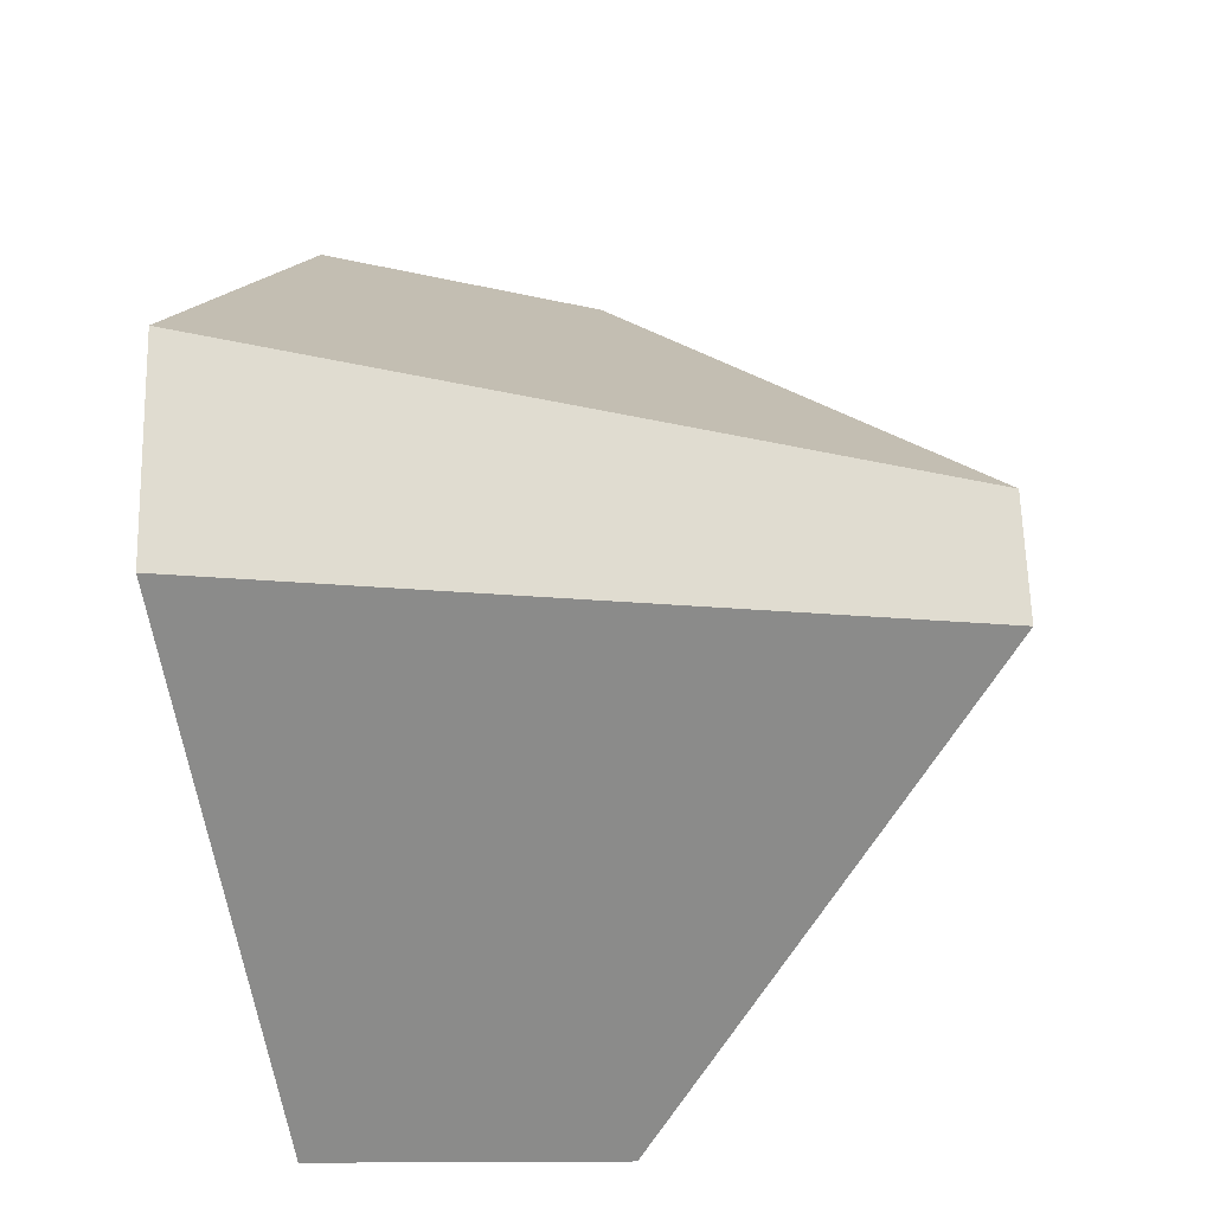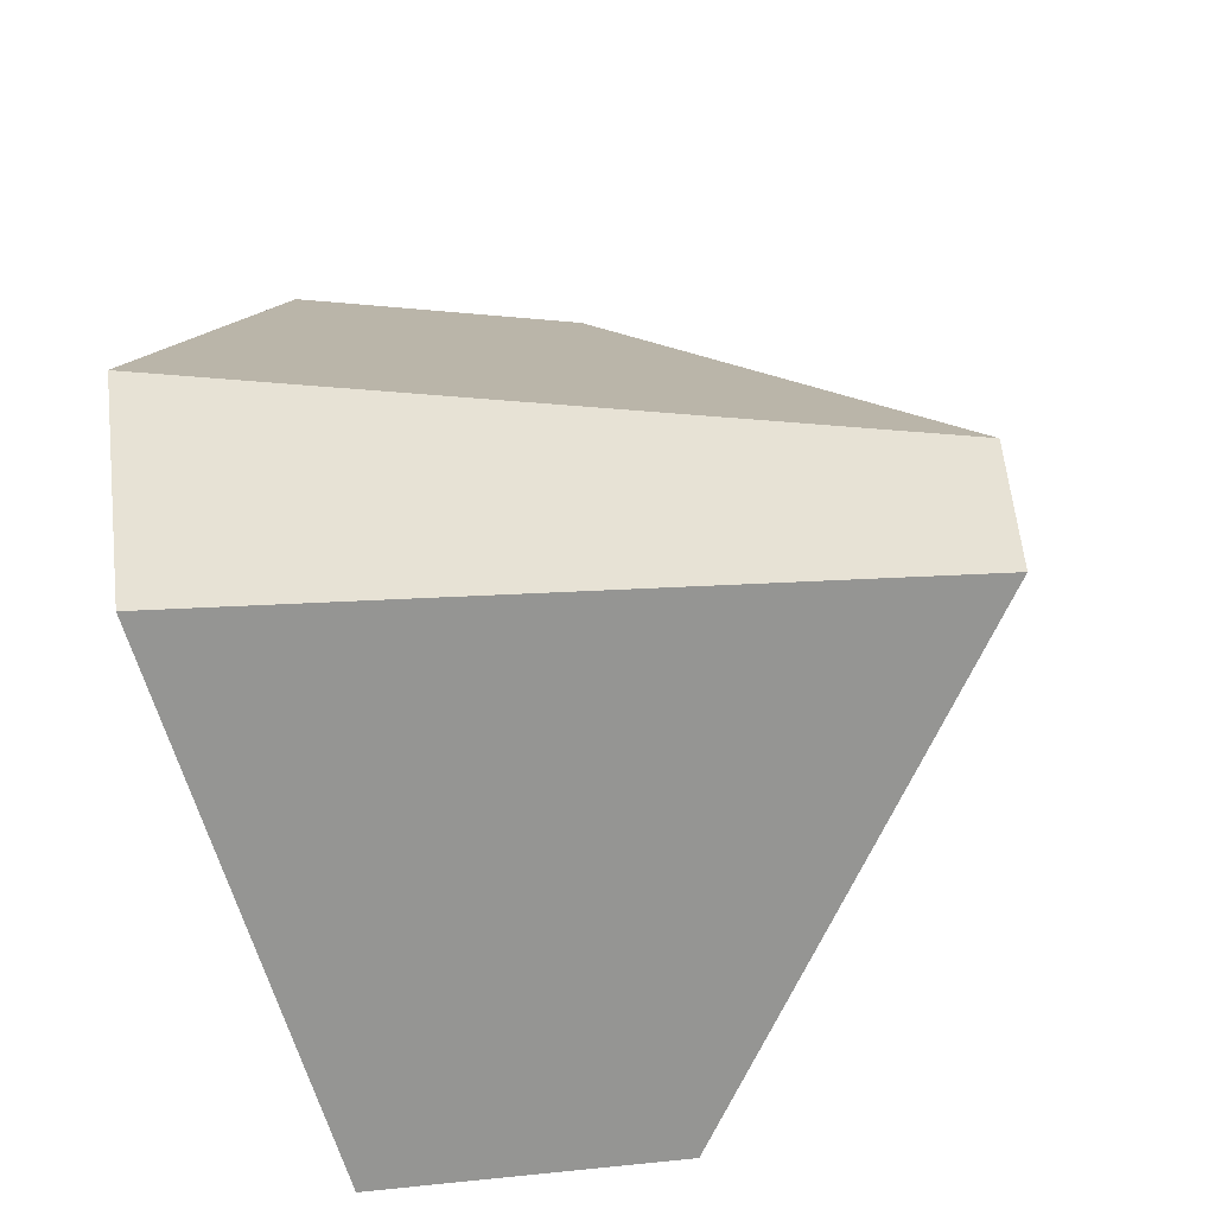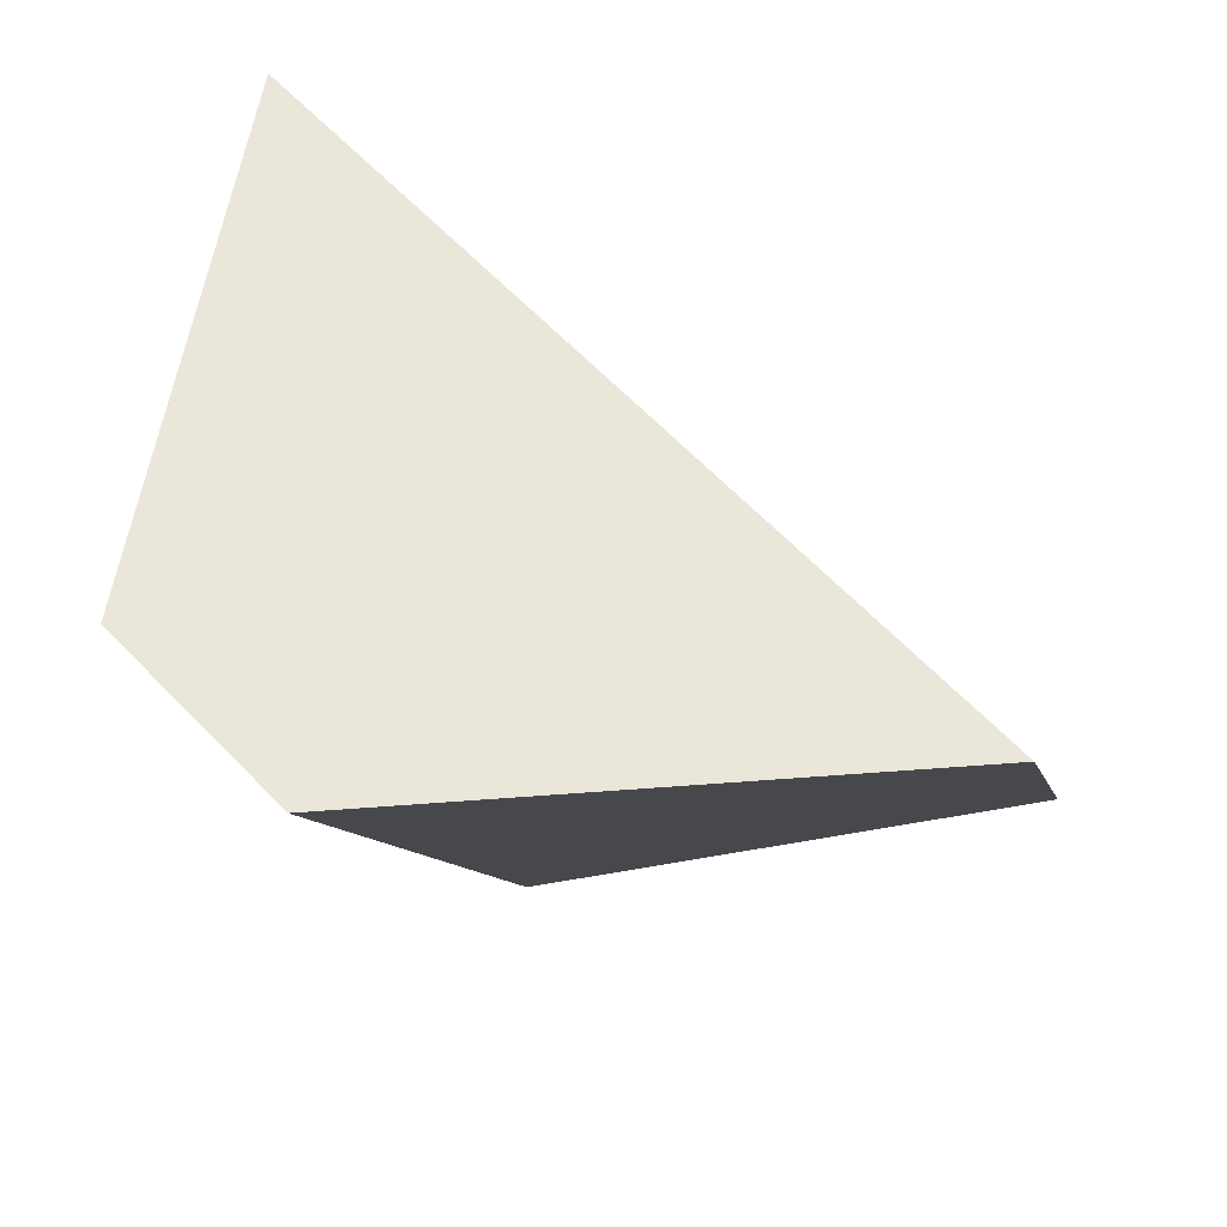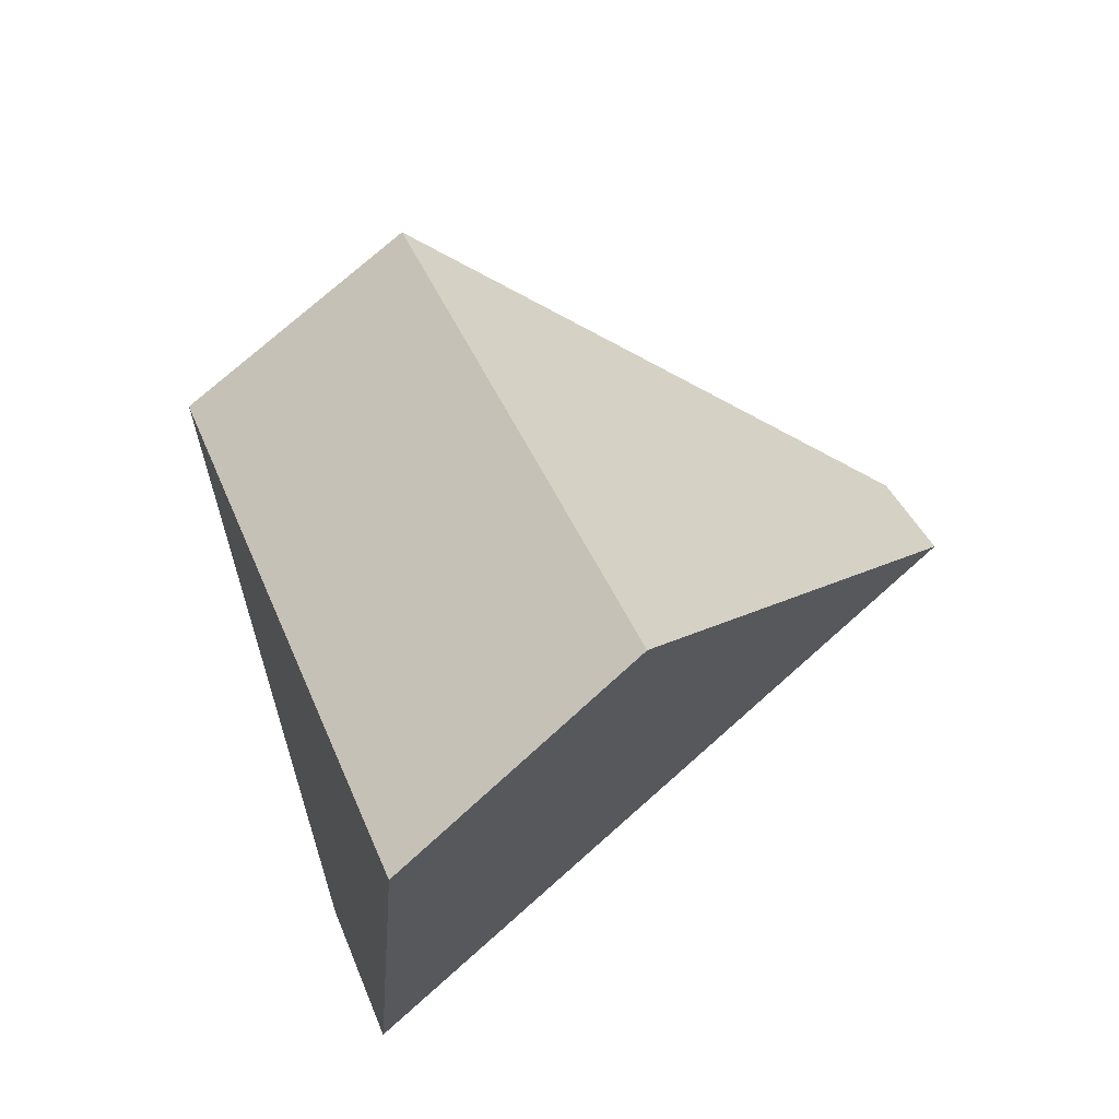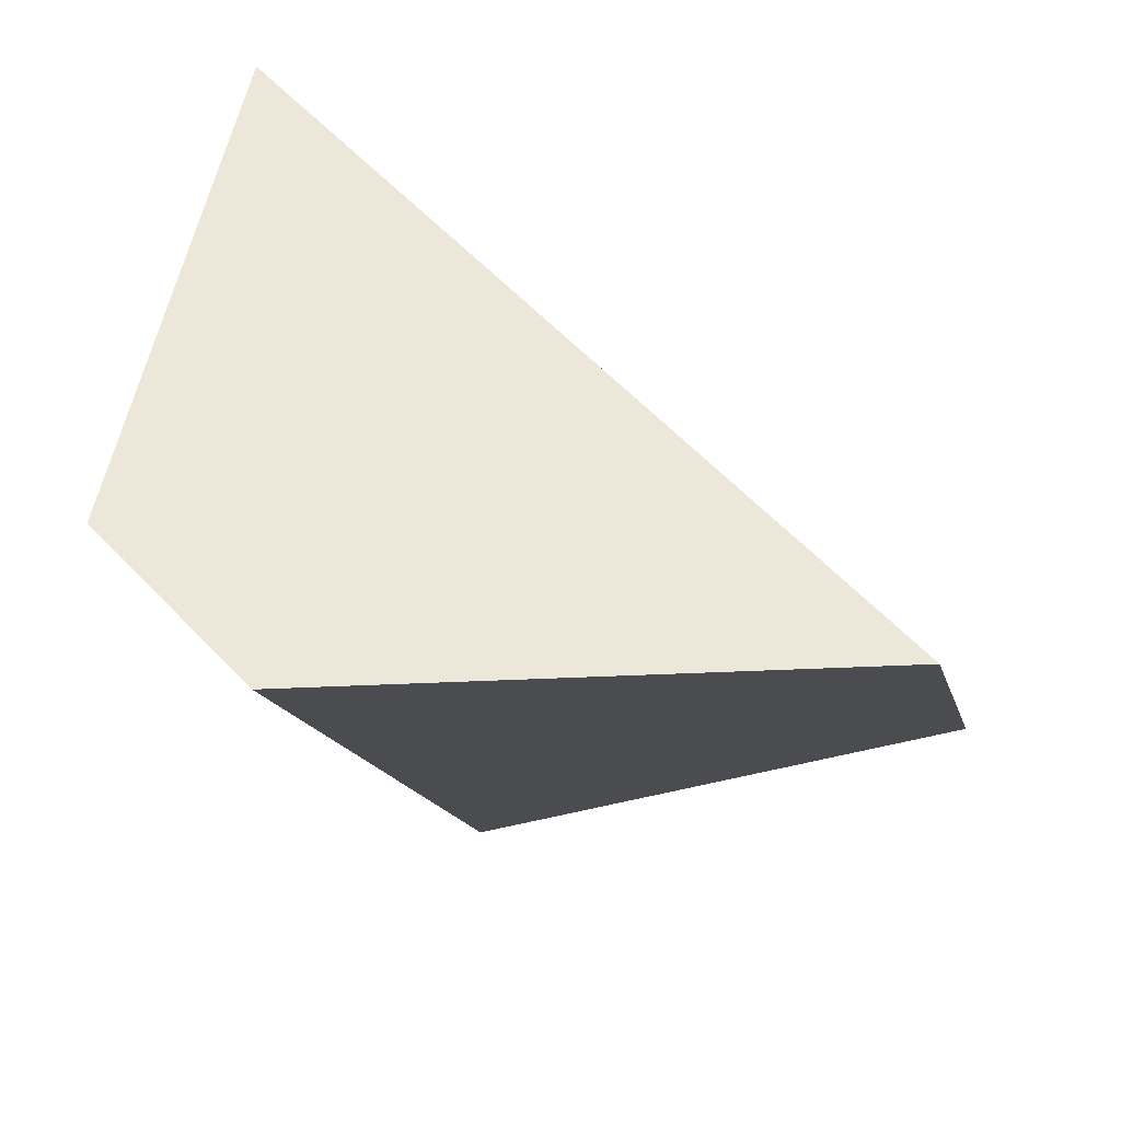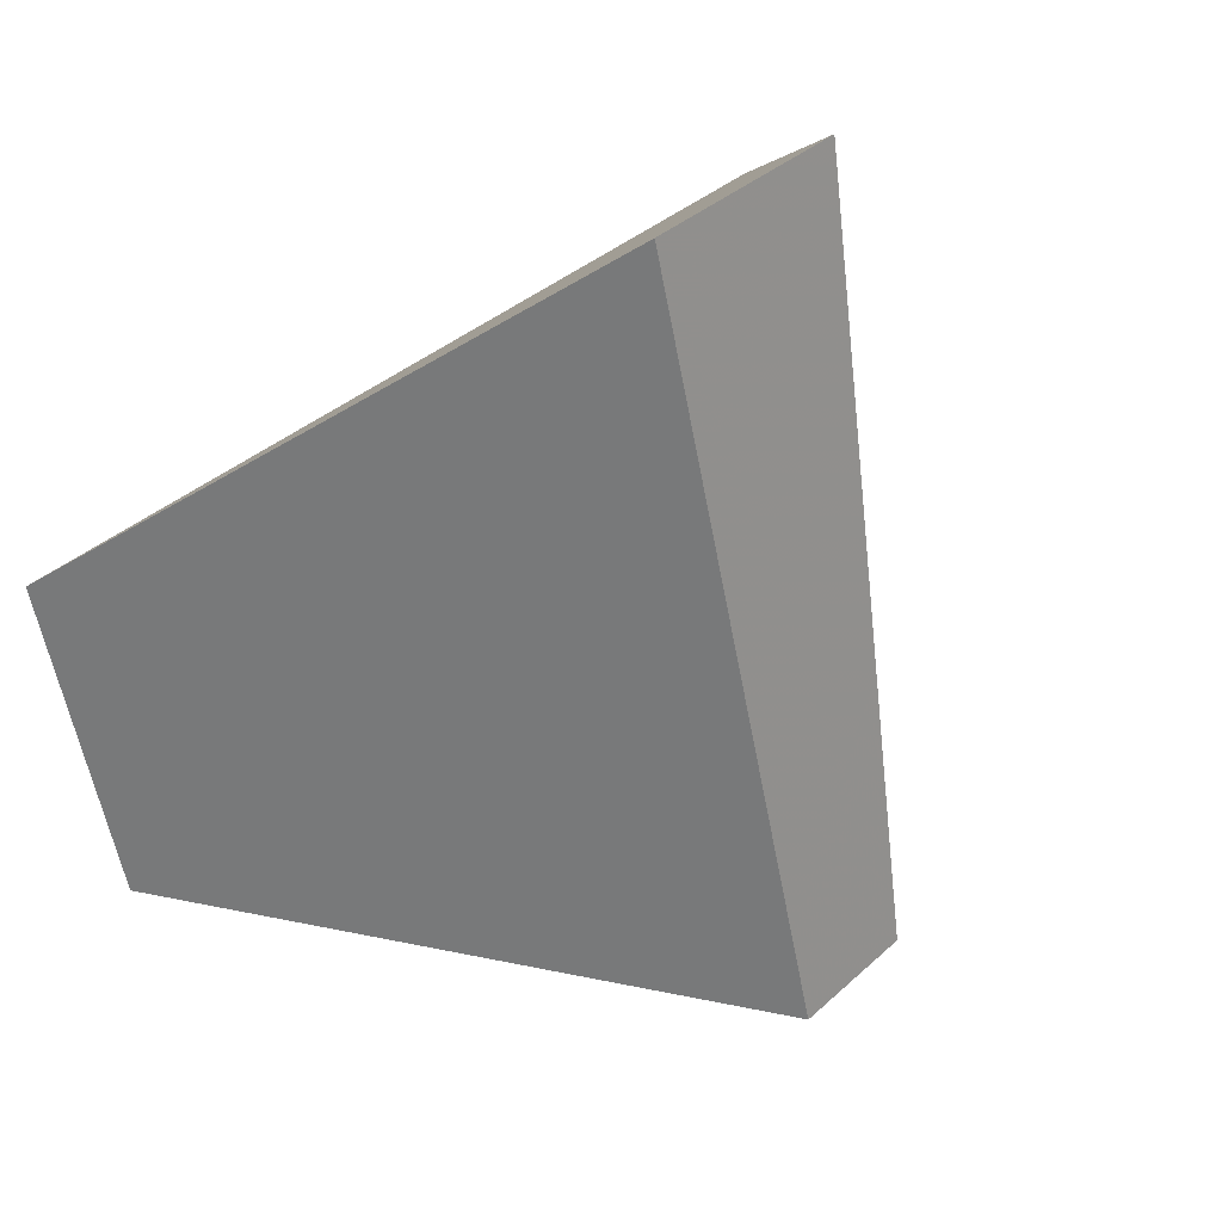
<metadata>
{"format":"obj","ext":"obj","renderer":"f3d","projection":"perspective","resolution":1024,"background":"white","views":[{"elev":-69.8,"azim":-70.2,"up":"+Z"},{"elev":-71.6,"azim":-63.3,"up":"+Z"},{"elev":46.4,"azim":-89.3,"up":"+Y"},{"elev":78.0,"azim":-96.4,"up":"+Z"},{"elev":41.4,"azim":-88.2,"up":"+Y"},{"elev":-74.2,"azim":-139.4,"up":"+Z"}]}
</metadata>
<code>
v 0.4719 0.3479 0.9047
v 0.4092 0.44 0.882
v 0.3693 0.4601 0.6589
v 0.5331 0.2194 0.7182
v 0.568 0.2299 0.6826
v 0.7055 0.4183 0.6662
v 0.4267 0.4791 0.599
v 0.6483 0.5192 0.6324
f 1 2 3
f 1 3 4
f 5 6 1
f 5 1 4
f 5 7 8
f 5 8 6
f 3 2 8
f 3 8 7
f 1 6 8
f 1 8 2
f 7 5 4
f 7 4 3

</code>
